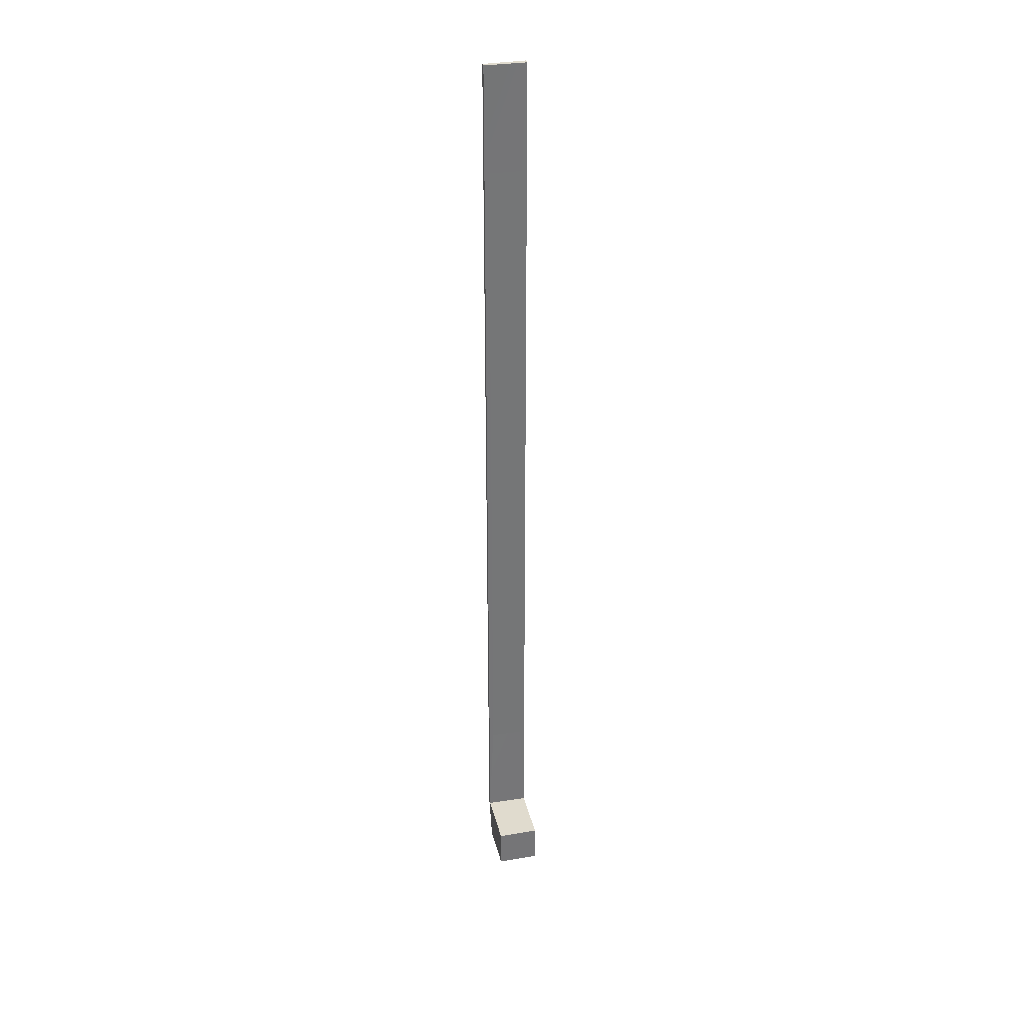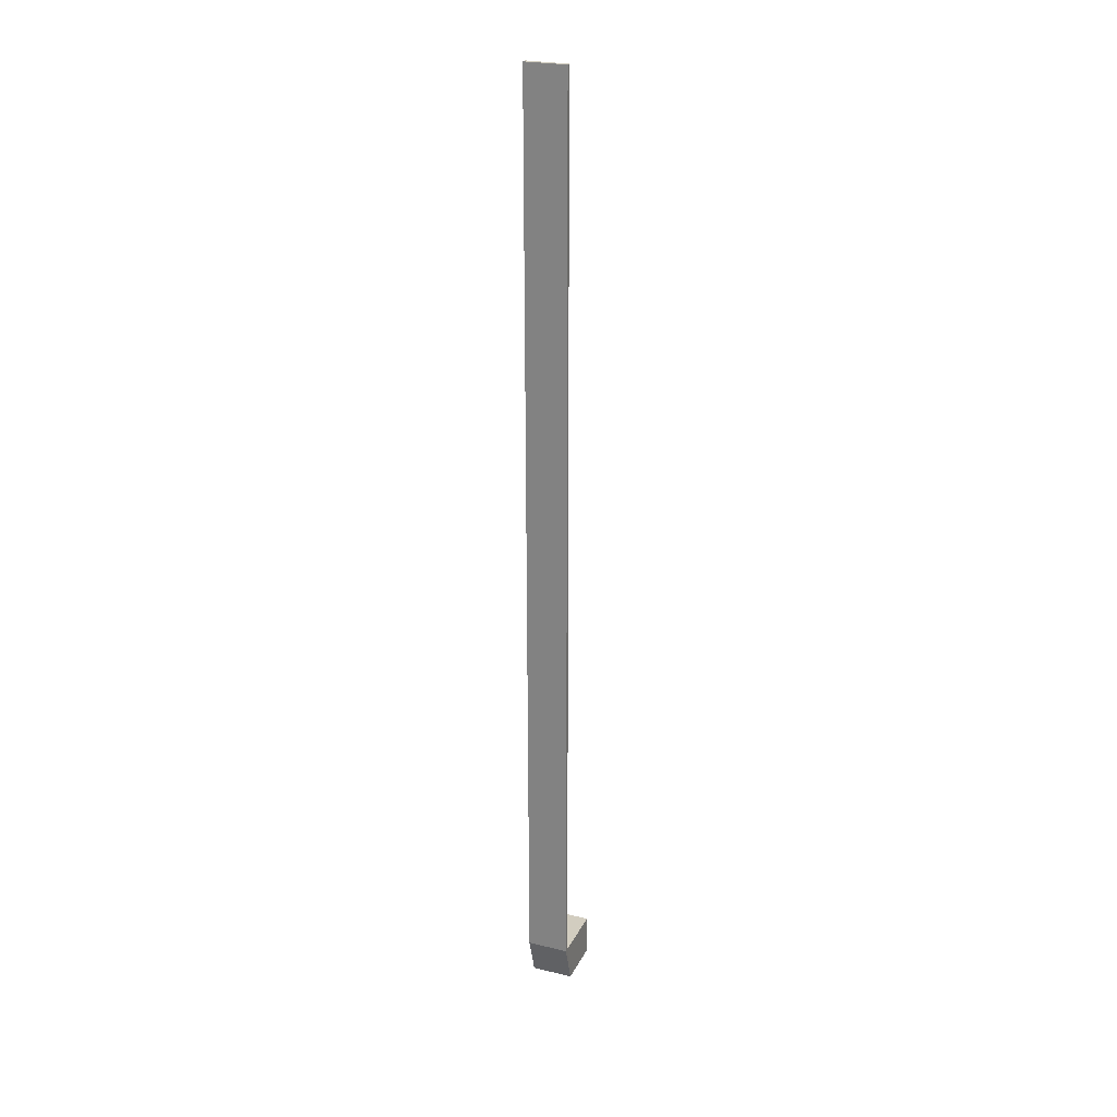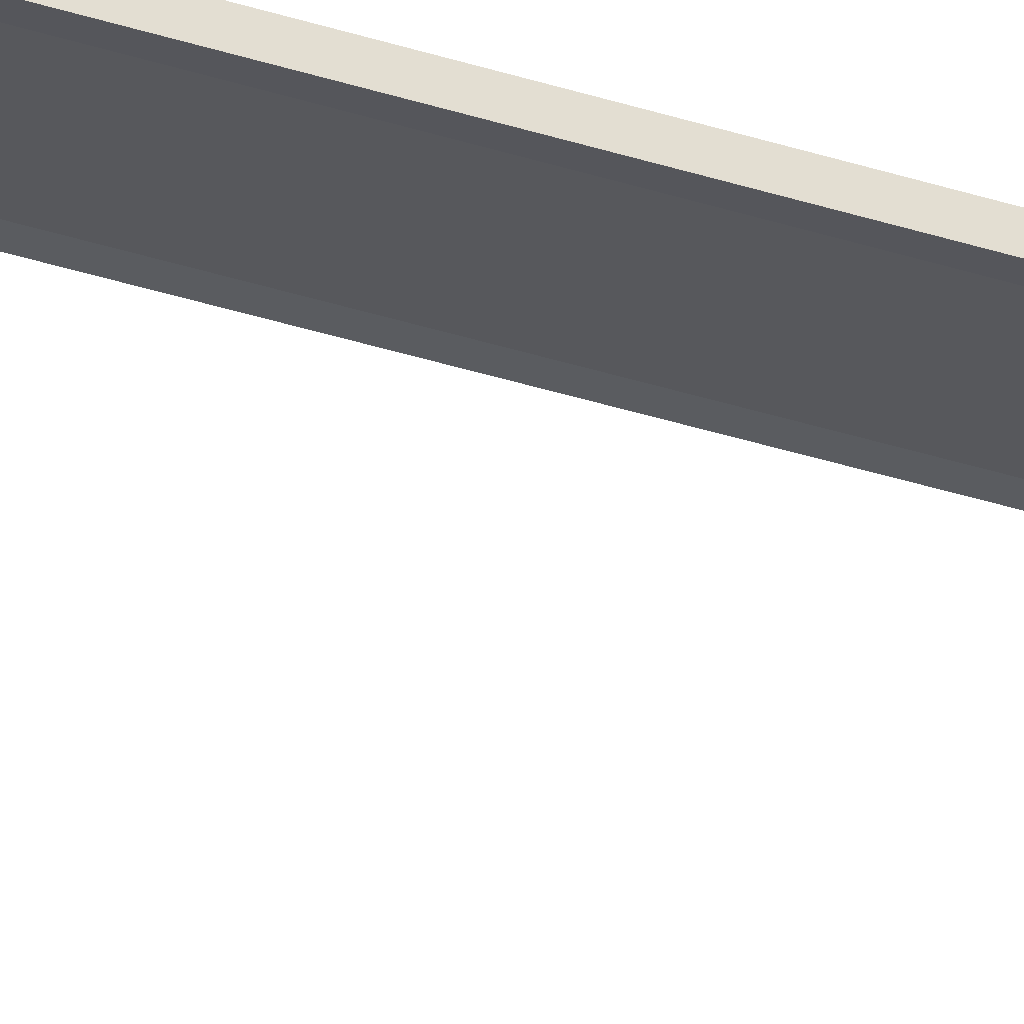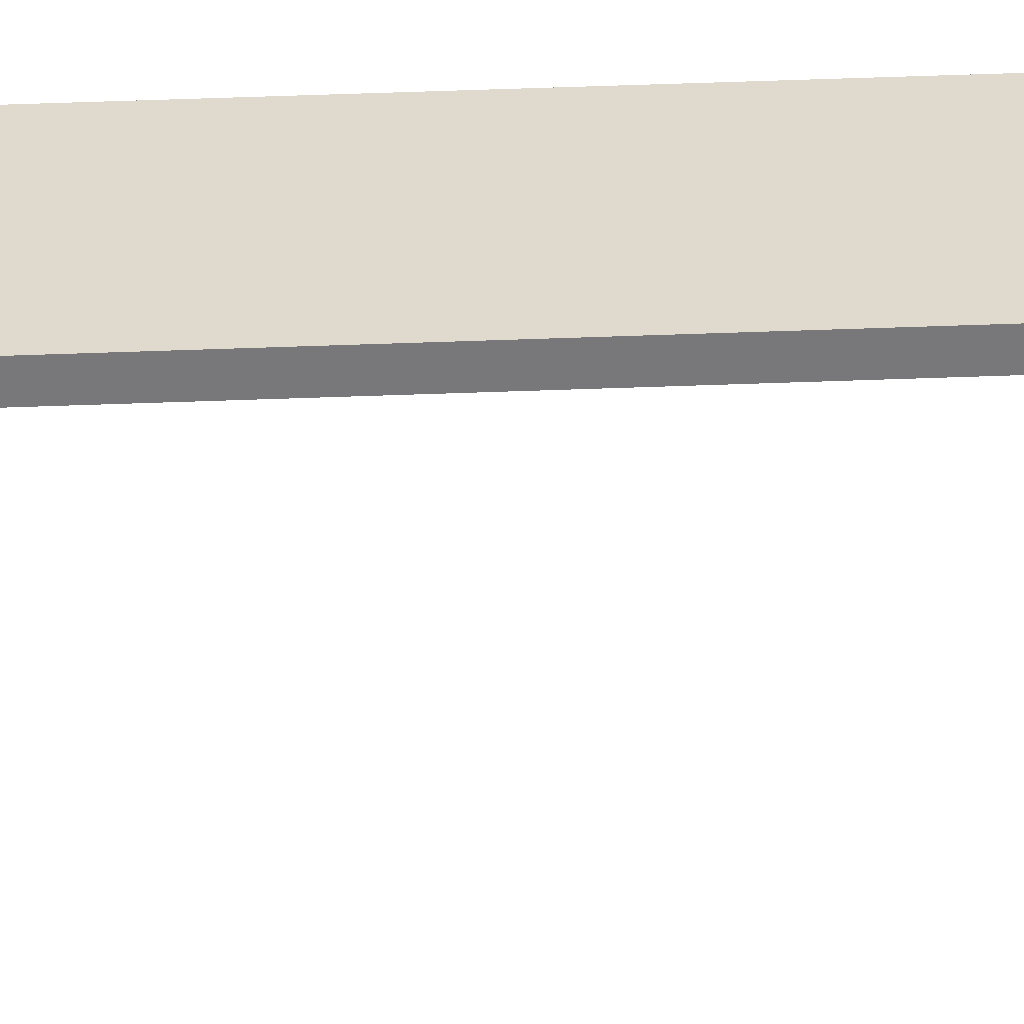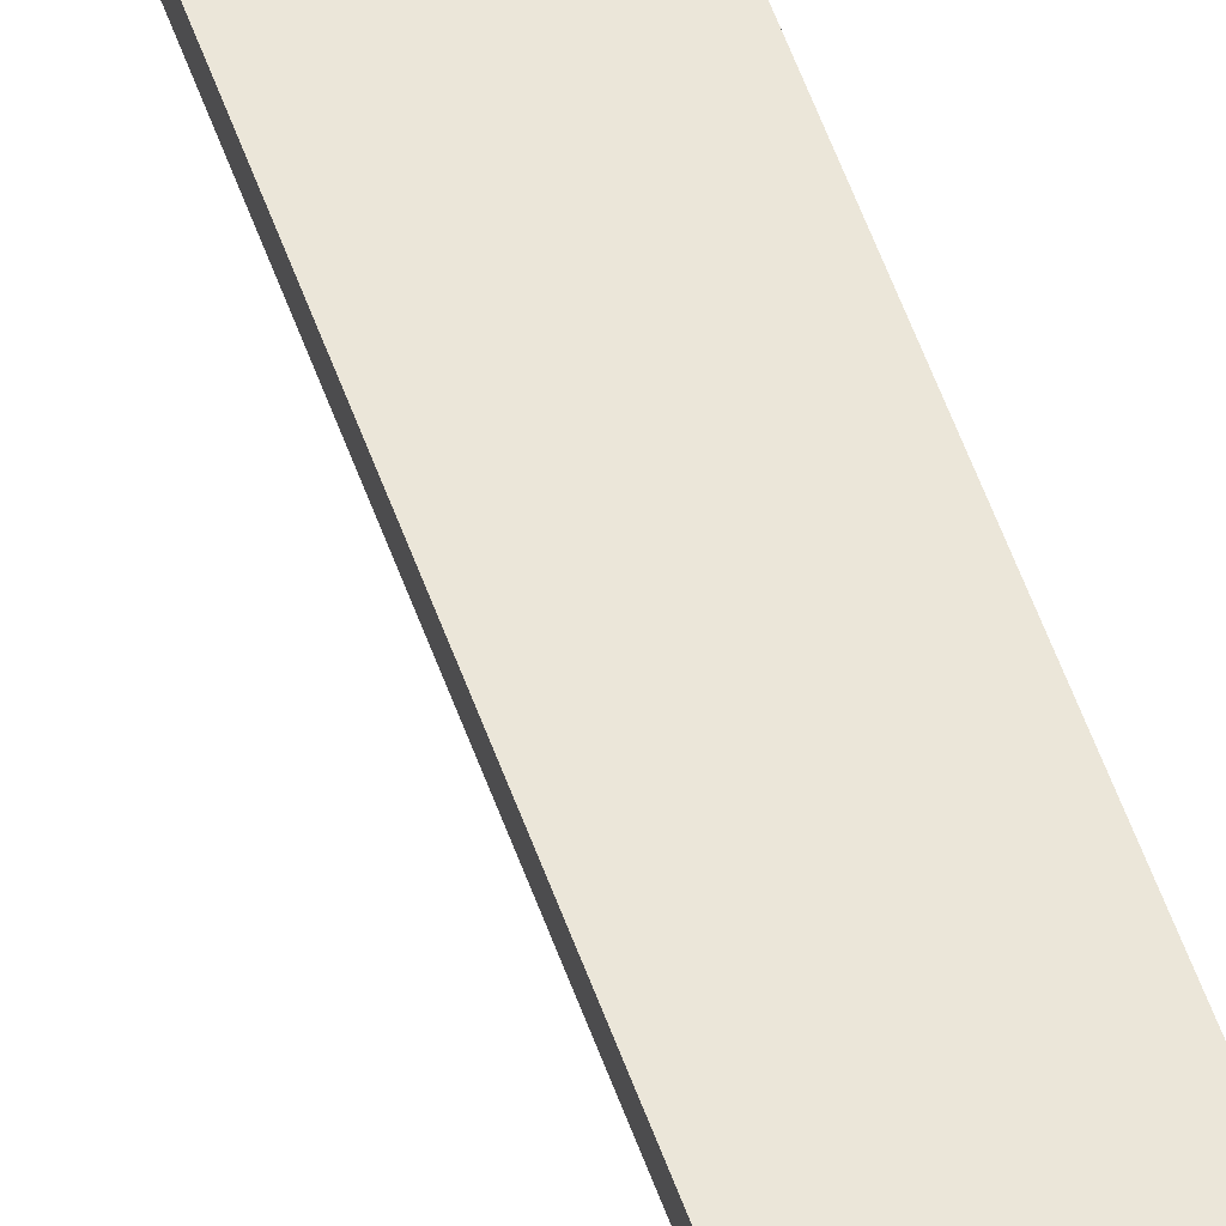
<metadata>
{"format":"obj","ext":"obj","renderer":"f3d","projection":"perspective","resolution":1024,"background":"white","views":[{"elev":33.7,"azim":166.7,"up":"+Y"},{"elev":24.7,"azim":21.4,"up":"+Y"},{"elev":-30.3,"azim":-116.4,"up":"+Z"},{"elev":32.8,"azim":-93.4,"up":"+Z"},{"elev":47.3,"azim":-17.3,"up":"+Z"}]}
</metadata>
<code>
o 1st Corridor
g 1st Corridor
v -0.5 -0.5 0.6929
v -0.5 0.5 1.005
v 0.5 0.5 1.005
v 0.5 -0.5 0.6929
v -0.5 0.5 0.8763
v -0.5 0.5 -0.5
v 0.5 0.5 -0.5
v 0.496 0.5 0.9054
v -0.5 -0.5 -0.5
v 0.5 -0.5 -0.5
v -0.5 -0.5 0.5
v 0.5 -0.5 0.5
v -0.5 22.58 0.8763
v 0.496 22.58 0.9055
v -0.5 22.58 1.005
v 0.5 22.58 1.005
v -0.3838 3.066 0.8855
v 0.3878 3.066 0.9147
v -0.3838 20.02 0.8855
v 0.3878 20.02 0.9147
f 4 3 2 1
f 8 7 6 5
f 7 10 9 6
f 10 12 11 9
f 10 7 8 12
f 11 5 6 9
f 1 2 5 11
f 15 16 14 13
f 3 4 12 8
f 4 1 11 12
f 19 20 18 17
f 15 13 5 2
f 14 16 3 8
f 16 15 2 3
f 17 18 8 5
f 19 17 5 13
f 18 20 14 8
f 20 19 13 14

</code>
